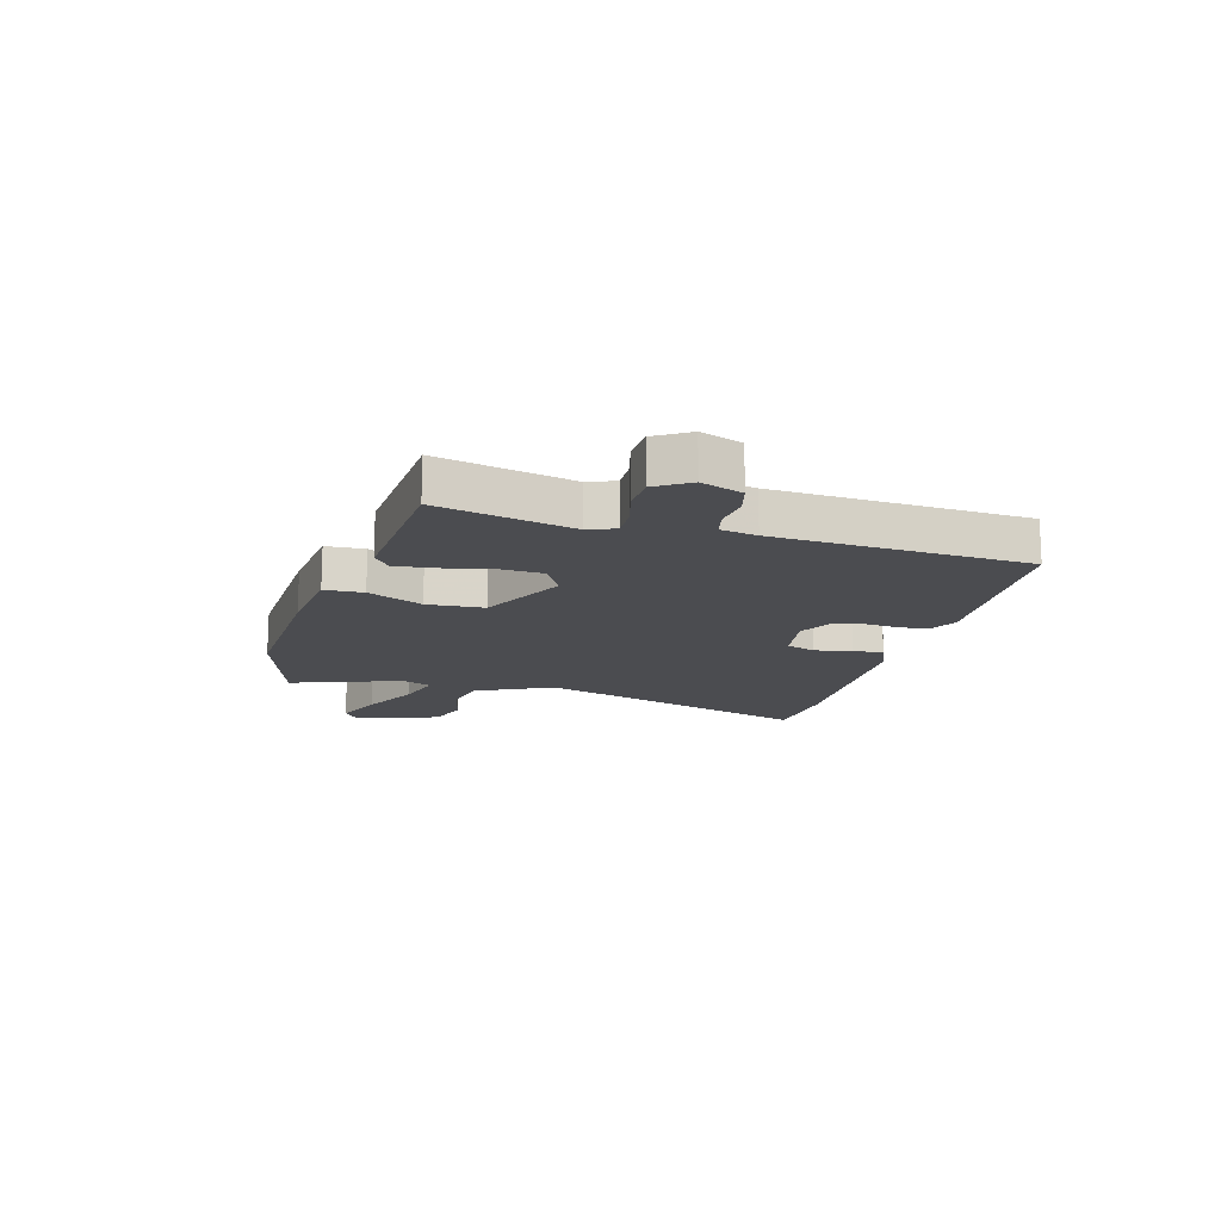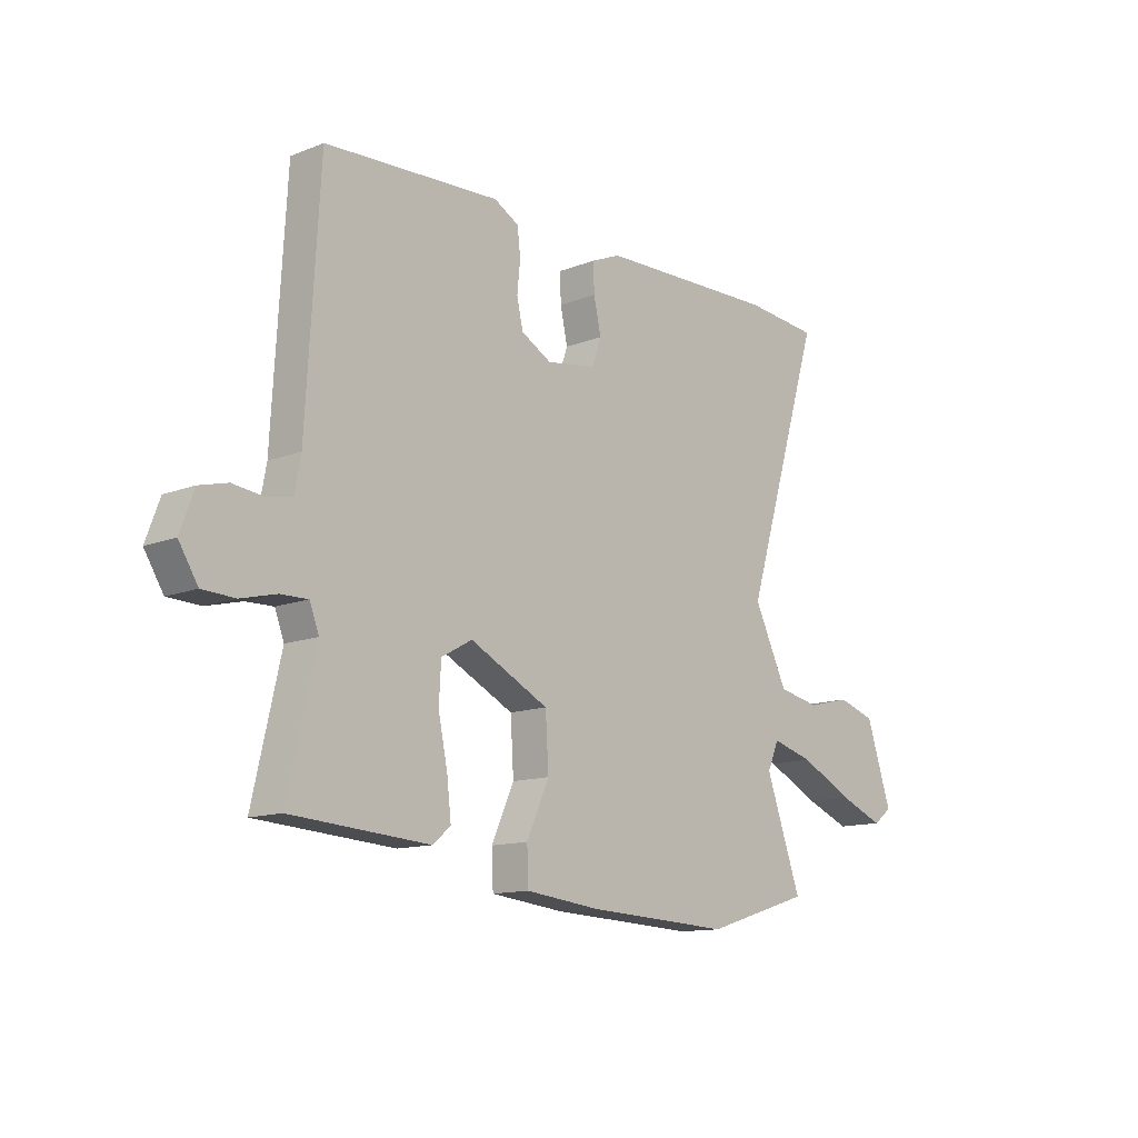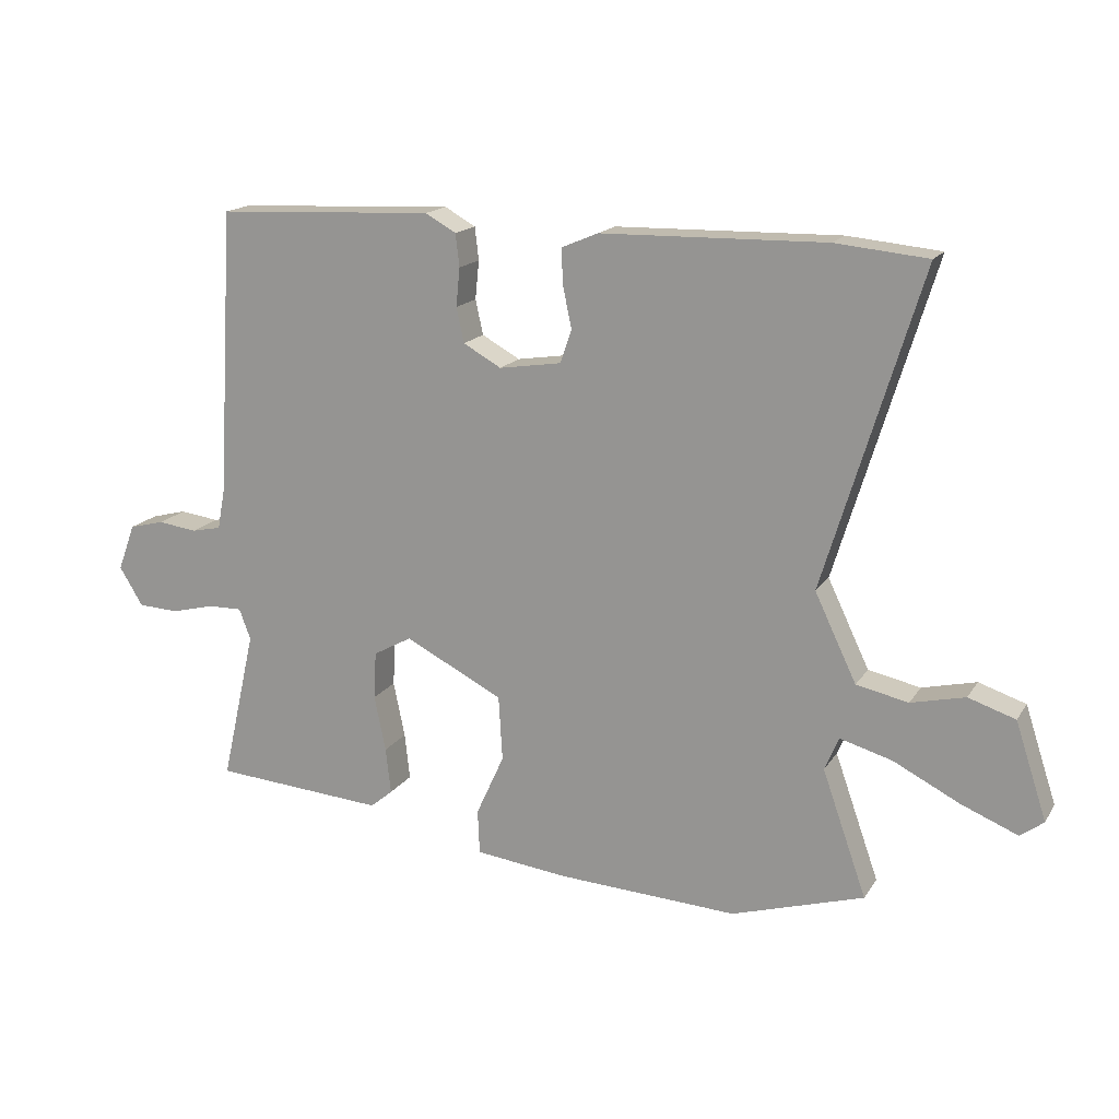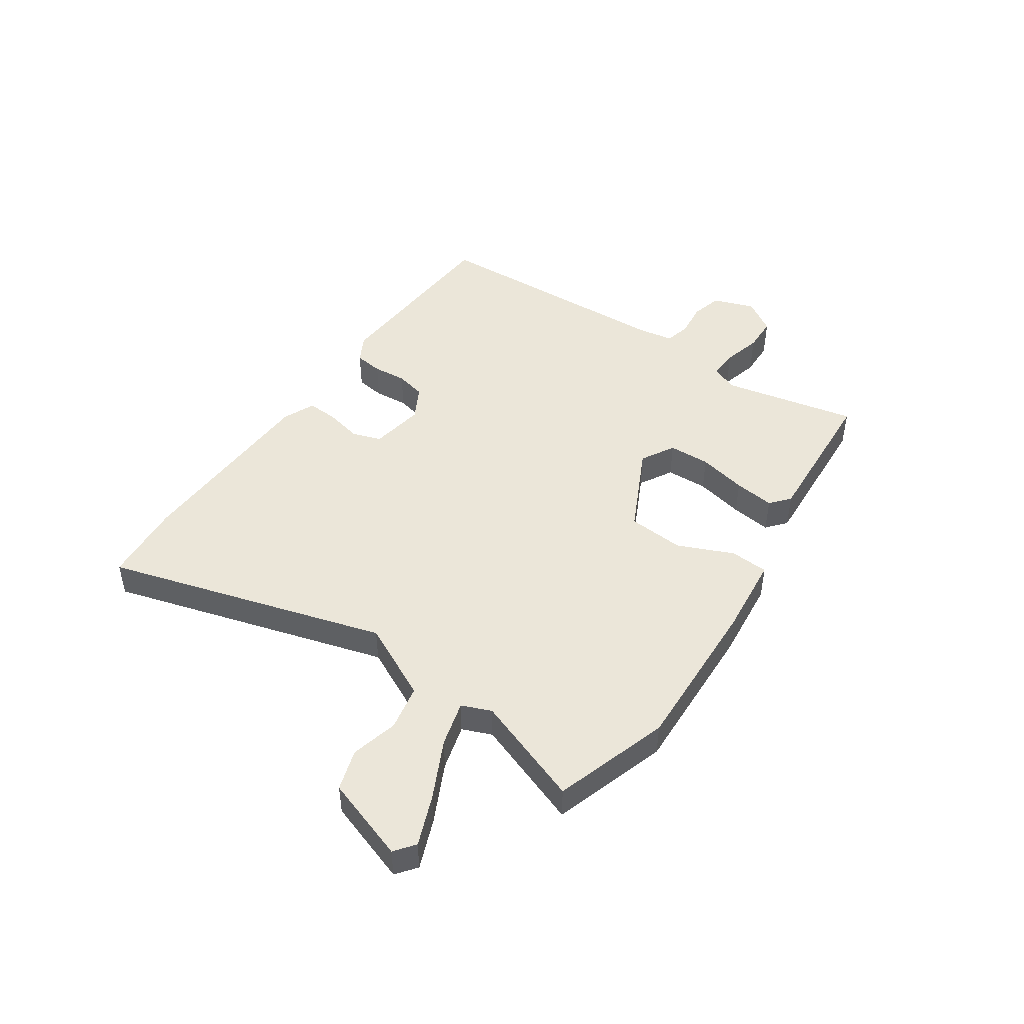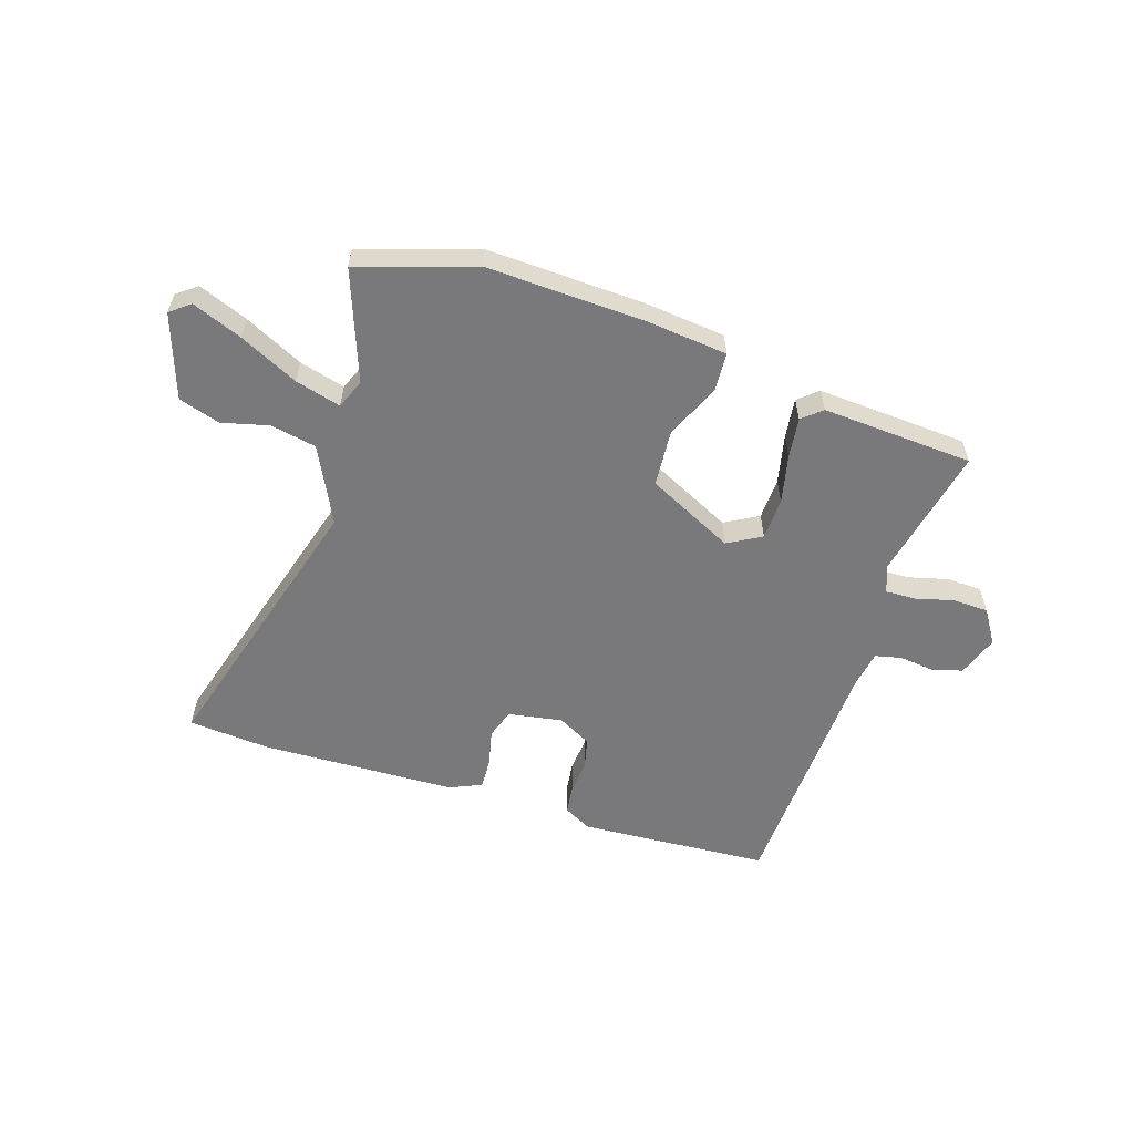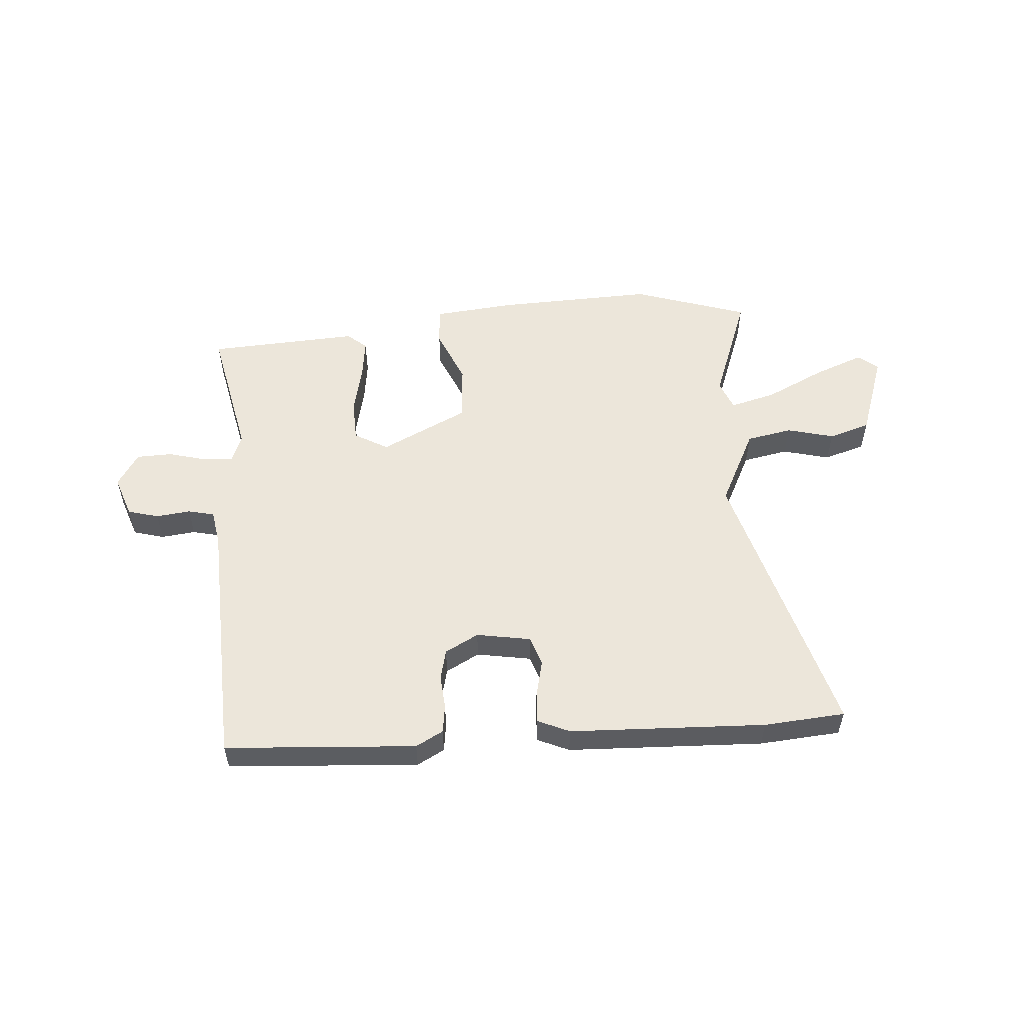
<metadata>
{"format":"obj","ext":"obj","renderer":"f3d","projection":"perspective","resolution":1024,"background":"white","views":[{"elev":-15.2,"azim":-105.3,"up":"+Y"},{"elev":-12.6,"azim":-47.6,"up":"+Z"},{"elev":16.6,"azim":22.3,"up":"+Z"},{"elev":46.8,"azim":125.1,"up":"+Y"},{"elev":-57.9,"azim":163.0,"up":"+Y"},{"elev":54.5,"azim":-3.3,"up":"+Y"}]}
</metadata>
<code>
v -0.519 0.07 -0.439
v -0.465 0.07 -0.201
v -0.483 0.07 -0.153
v -0.536 0.07 -0.154
v -0.605 0.07 -0.171
v -0.668 0.07 -0.168
v -0.705 0.07 -0.108
v -0.678 0.07 -0.035
v -0.623 0.07 -0.021
v -0.562 0.07 -0.029
v -0.515 0.07 -0.019
v -0.503 0.07 0.045
v -0.477 0.07 0.492
v -0.137 0.07 0.508
v -0.089 0.07 0.481
v -0.083 0.07 0.43
v -0.089 0.07 0.37
v -0.077 0.07 0.316
v -0.018 0.07 0.283
v 0.079 0.07 0.298
v 0.097 0.07 0.35
v 0.083 0.07 0.415
v 0.081 0.07 0.47
v 0.138 0.07 0.494
v 0.487 0.07 0.501
v 0.631 0.07 0.487
v 0.48 0.07 -0.007
v 0.545 0.07 -0.143
v 0.626 0.07 -0.16
v 0.71 0.07 -0.14
v 0.783 0.07 -0.164
v 0.832 0.07 -0.314
v 0.796 0.07 -0.341
v 0.708 0.07 -0.305
v 0.605 0.07 -0.253
v 0.524 0.07 -0.23
v 0.502 0.07 -0.282
v 0.571 0.07 -0.478
v 0.365 0.07 -0.541
v 0.084 0.07 -0.526
v -0.06 0.07 -0.509
v -0.063 0.07 -0.44
v -0.019 0.07 -0.343
v -0.025 0.07 -0.242
v -0.178 0.07 -0.164
v -0.238 0.07 -0.197
v -0.242 0.07 -0.271
v -0.224 0.07 -0.358
v -0.216 0.07 -0.43
v -0.251 0.07 -0.459
v -0.519 0 -0.439
v -0.465 0 -0.201
v -0.483 0 -0.153
v -0.536 0 -0.154
v -0.605 0 -0.171
v -0.668 0 -0.168
v -0.705 0 -0.108
v -0.678 0 -0.035
v -0.623 0 -0.021
v -0.562 0 -0.029
v -0.515 0 -0.019
v -0.503 0 0.045
v -0.477 0 0.492
v -0.137 0 0.508
v -0.089 0 0.481
v -0.083 0 0.43
v -0.089 0 0.37
v -0.077 0 0.316
v -0.018 0 0.283
v 0.079 0 0.298
v 0.097 0 0.35
v 0.083 0 0.415
v 0.081 0 0.47
v 0.138 0 0.494
v 0.487 0 0.501
v 0.631 0 0.487
v 0.48 0 -0.007
v 0.545 0 -0.143
v 0.626 0 -0.16
v 0.71 0 -0.14
v 0.783 0 -0.164
v 0.832 0 -0.314
v 0.796 0 -0.341
v 0.708 0 -0.305
v 0.605 0 -0.253
v 0.524 0 -0.23
v 0.502 0 -0.282
v 0.571 0 -0.478
v 0.365 0 -0.541
v 0.084 0 -0.526
v -0.06 0 -0.509
v -0.063 0 -0.44
v -0.019 0 -0.343
v -0.025 0 -0.242
v -0.178 0 -0.164
v -0.238 0 -0.197
v -0.242 0 -0.271
v -0.224 0 -0.358
v -0.216 0 -0.43
v -0.251 0 -0.459
f 47 48 49 50
f 47 50 1 2
f 46 47 2 3
f 45 46 3
f 40 41 42 43
f 40 43 44
f 37 38 39 40
f 36 37 40 44
f 32 33 34 35
f 32 35 36
f 29 30 31 32
f 28 29 32 36
f 27 28 36 44
f 21 22 23 24
f 21 24 25 26
f 14 15 16 17
f 12 13 14 17
f 11 12 17 18
f 7 8 9 10
f 7 10 11
f 4 5 6 7
f 3 4 7 11
f 45 3 11 18
f 20 21 26 27
f 19 20 27 44
f 18 19 44 45
f 100 99 98 97
f 52 51 100 97
f 53 52 97 96
f 53 96 95
f 93 92 91 90
f 94 93 90
f 90 89 88 87
f 94 90 87 86
f 85 84 83 82
f 86 85 82
f 82 81 80 79
f 86 82 79 78
f 94 86 78 77
f 74 73 72 71
f 76 75 74 71
f 67 66 65 64
f 67 64 63 62
f 68 67 62 61
f 60 59 58 57
f 61 60 57
f 57 56 55 54
f 61 57 54 53
f 68 61 53 95
f 77 76 71 70
f 94 77 70 69
f 95 94 69 68
f 1 51 52 2
f 2 52 53 3
f 3 53 54 4
f 4 54 55 5
f 5 55 56 6
f 6 56 57 7
f 7 57 58 8
f 8 58 59 9
f 9 59 60 10
f 10 60 61 11
f 11 61 62 12
f 12 62 63 13
f 13 63 64 14
f 14 64 65 15
f 15 65 66 16
f 16 66 67 17
f 17 67 68 18
f 18 68 69 19
f 19 69 70 20
f 20 70 71 21
f 21 71 72 22
f 22 72 73 23
f 23 73 74 24
f 24 74 75 25
f 25 75 76 26
f 26 76 77 27
f 27 77 78 28
f 28 78 79 29
f 29 79 80 30
f 30 80 81 31
f 31 81 82 32
f 32 82 83 33
f 33 83 84 34
f 34 84 85 35
f 35 85 86 36
f 36 86 87 37
f 37 87 88 38
f 38 88 89 39
f 39 89 90 40
f 40 90 91 41
f 41 91 92 42
f 42 92 93 43
f 43 93 94 44
f 44 94 95 45
f 45 95 96 46
f 46 96 97 47
f 47 97 98 48
f 48 98 99 49
f 49 99 100 50
f 50 100 51 1

</code>
